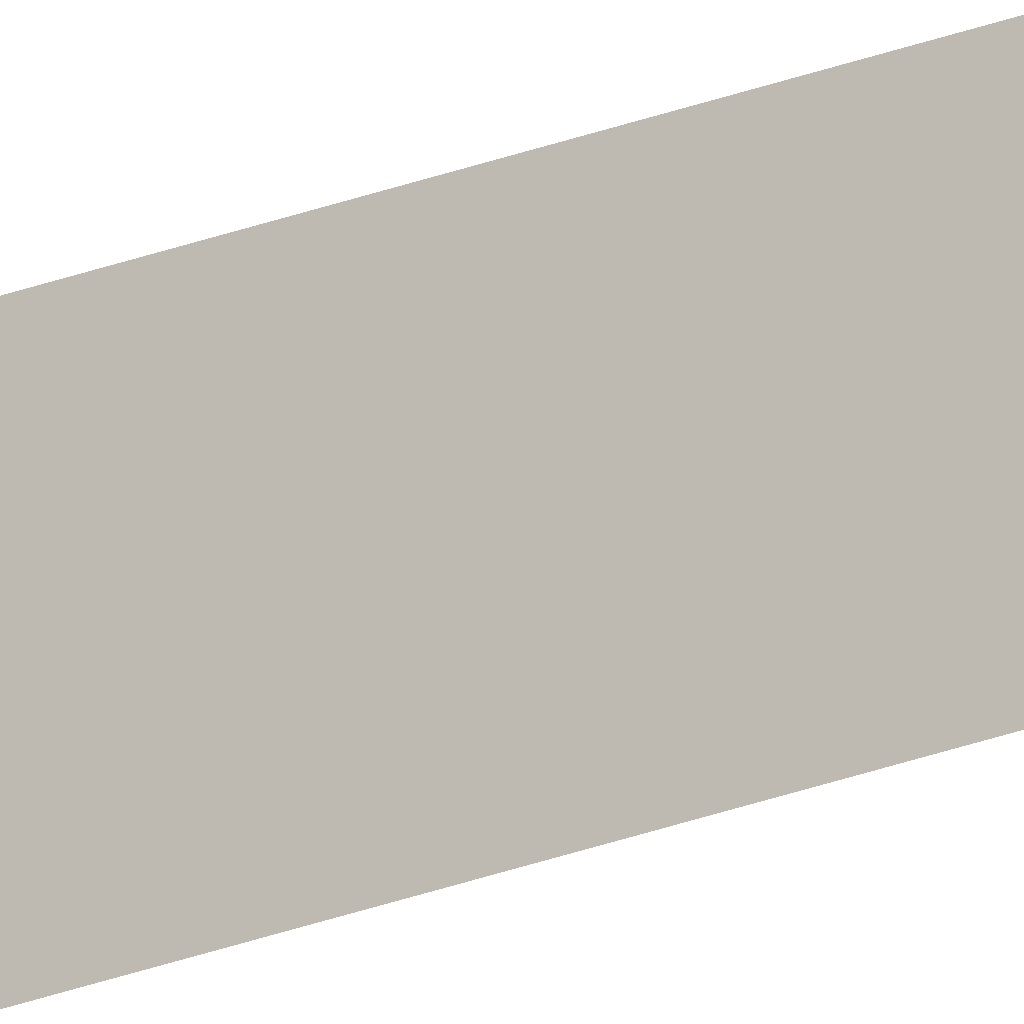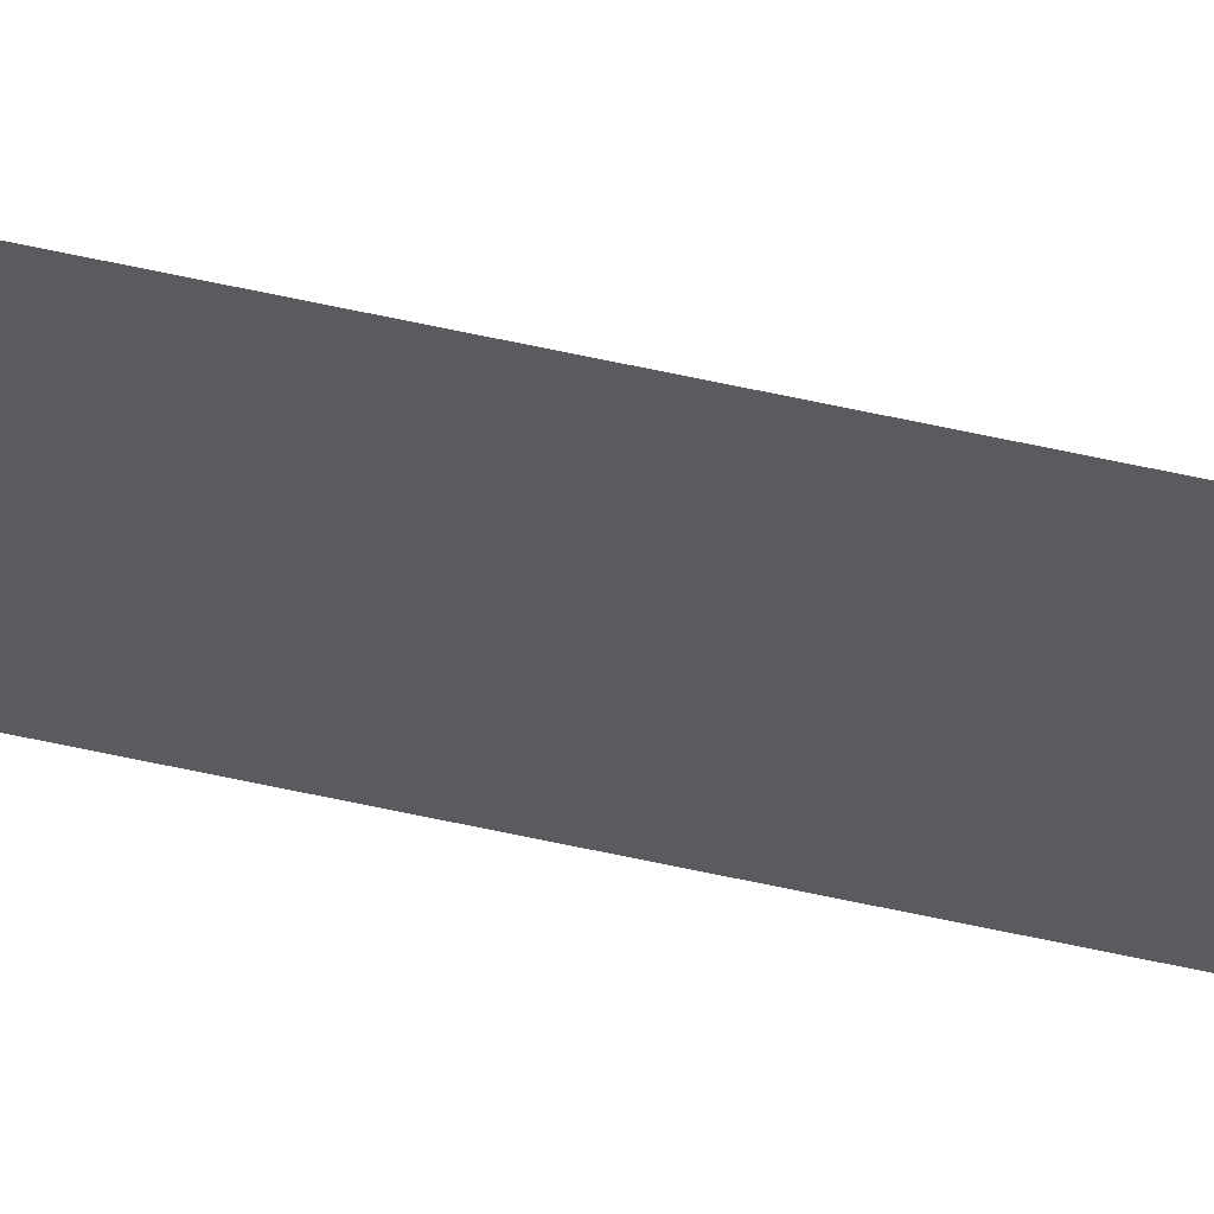
<metadata>
{"format":"obj","ext":"obj","renderer":"f3d","projection":"perspective","resolution":1024,"background":"white","views":[{"elev":-23.2,"azim":124.8,"up":"+Z"},{"elev":57.7,"azim":-76.8,"up":"+Z"}]}
</metadata>
<code>
v 13.79 25.75 -121.6
v 13.79 30.75 -121.6
v 13.79 25.75 -121.6
v 13.79 30.75 -121.6
v 13.79 25.75 -121.6
v 13.79 30.75 -121.6
v 13.79 25.75 -121.6
v 13.79 30.75 -121.6
f 1 2 3
f 3 2 4
f 5 6 7
f 7 6 8

</code>
